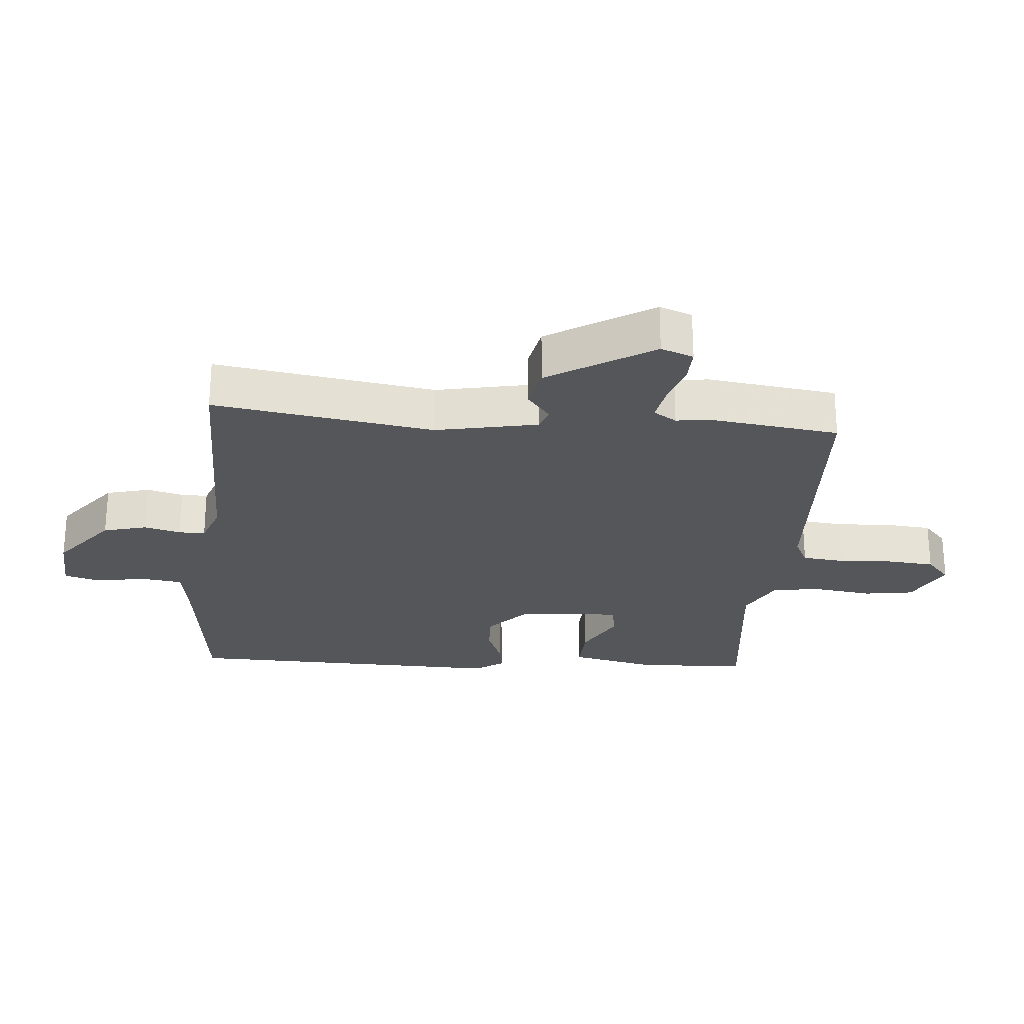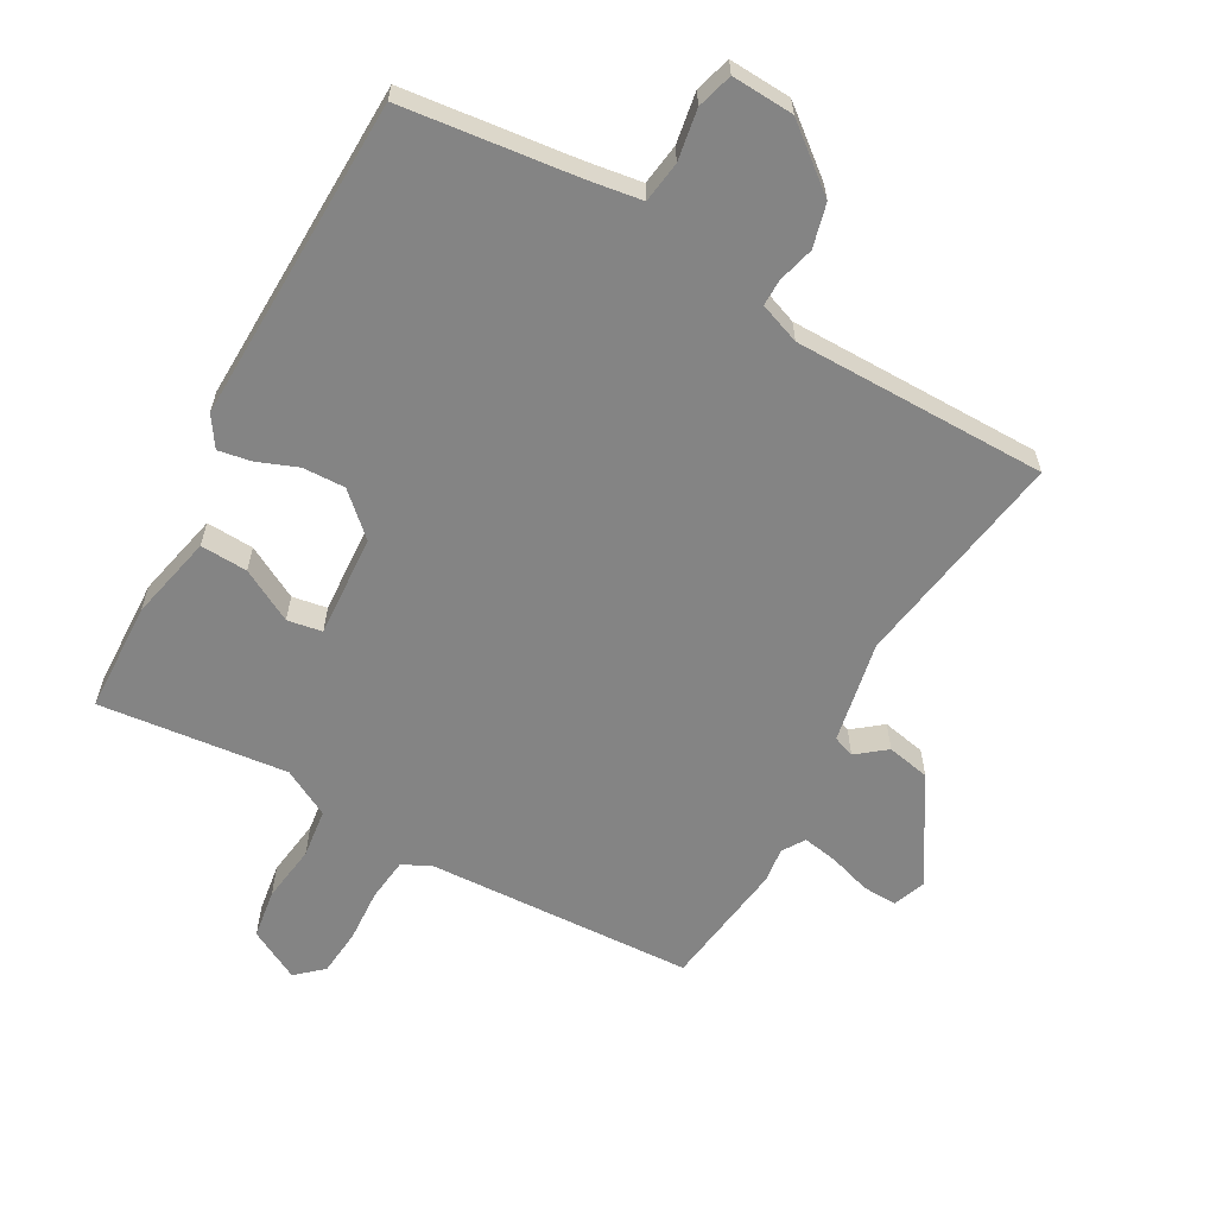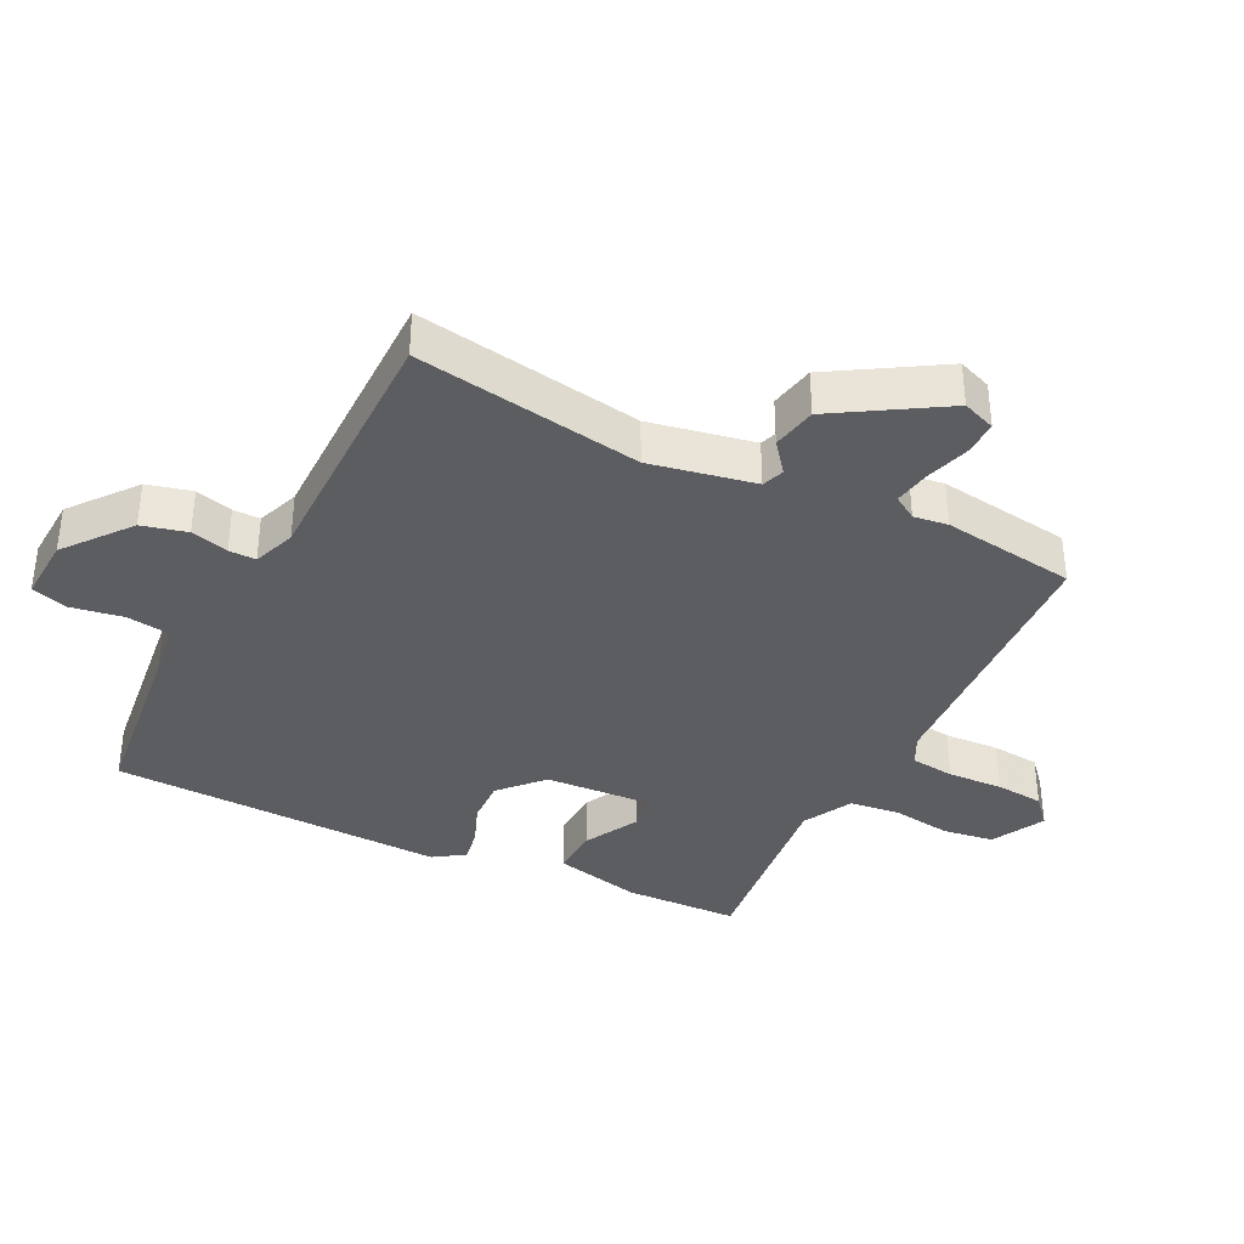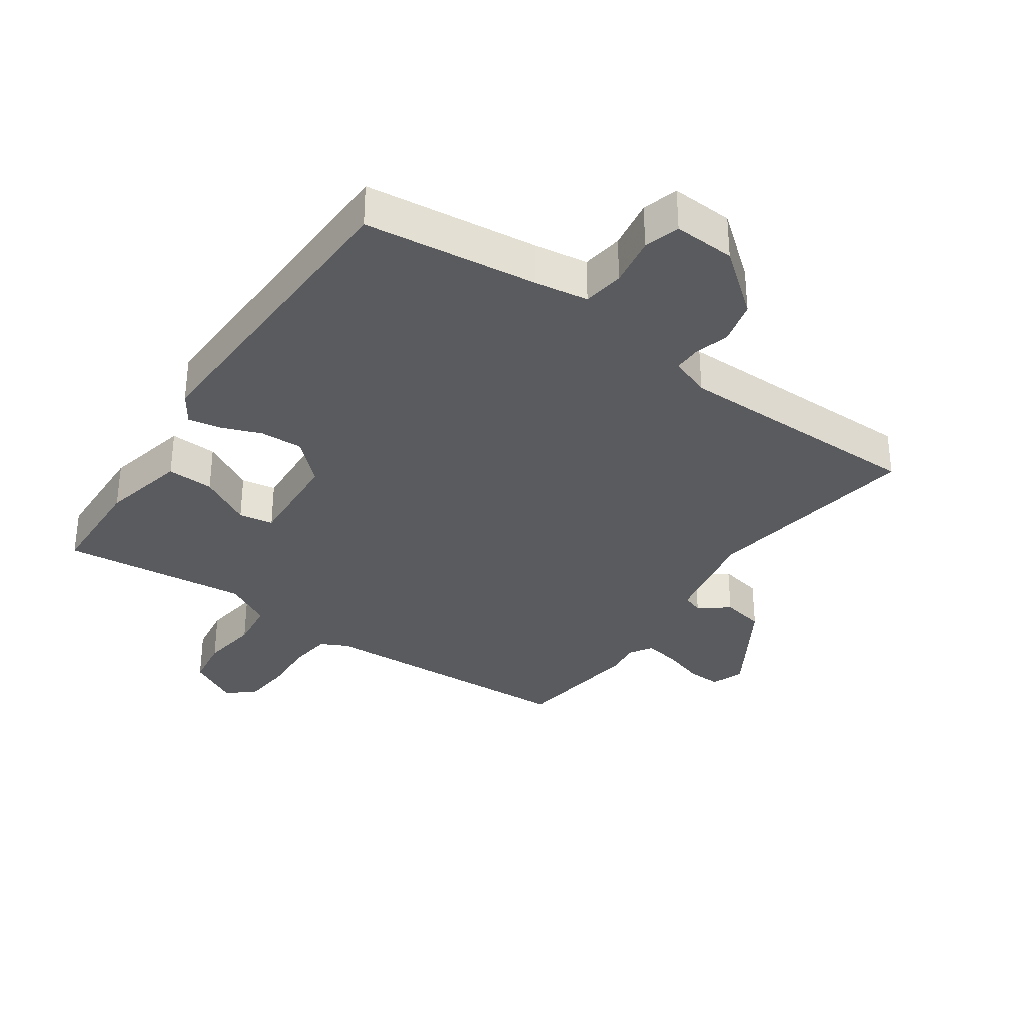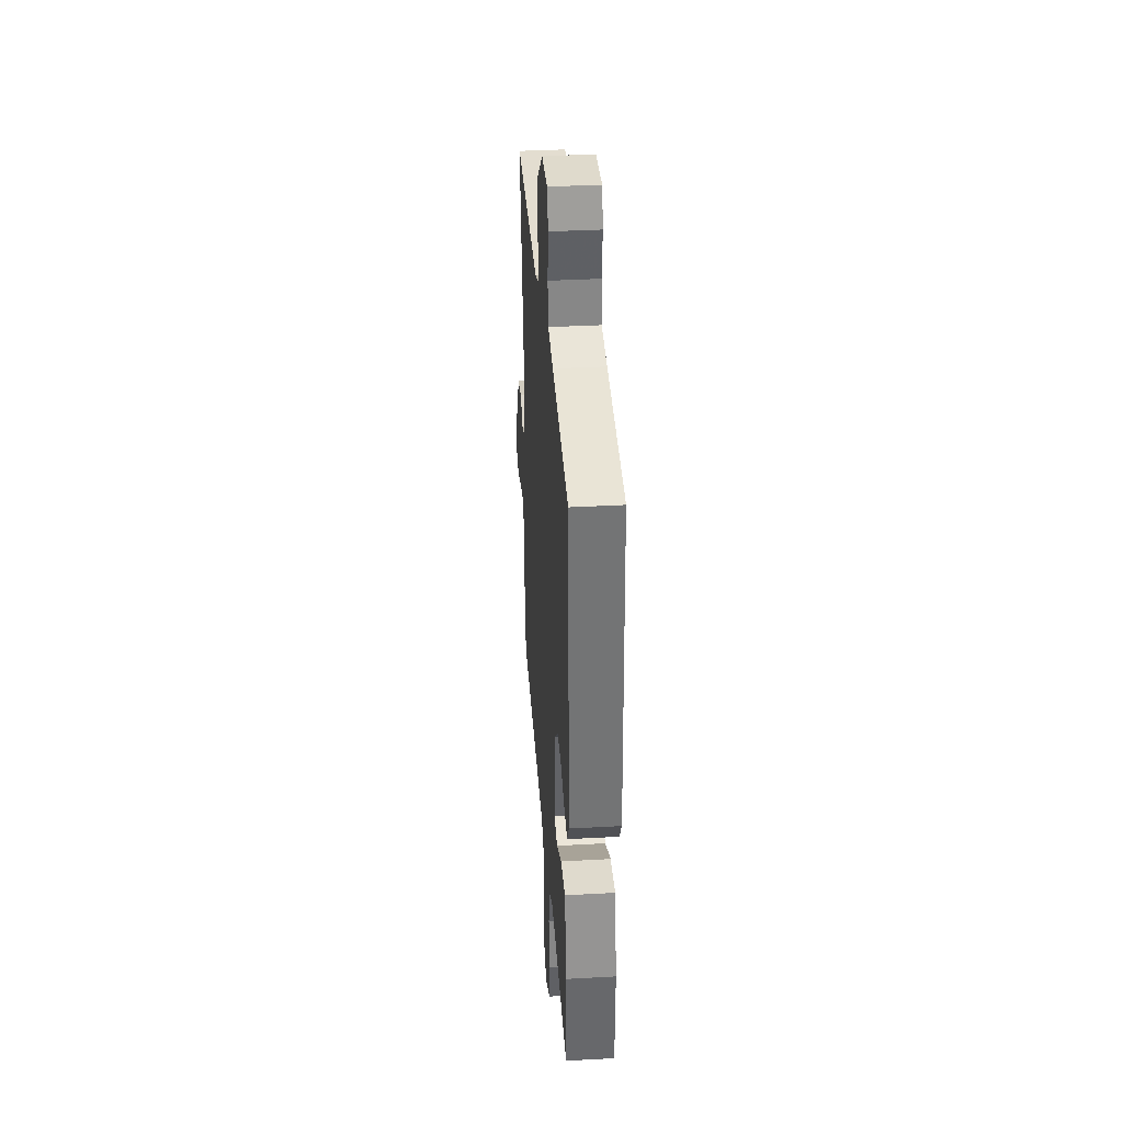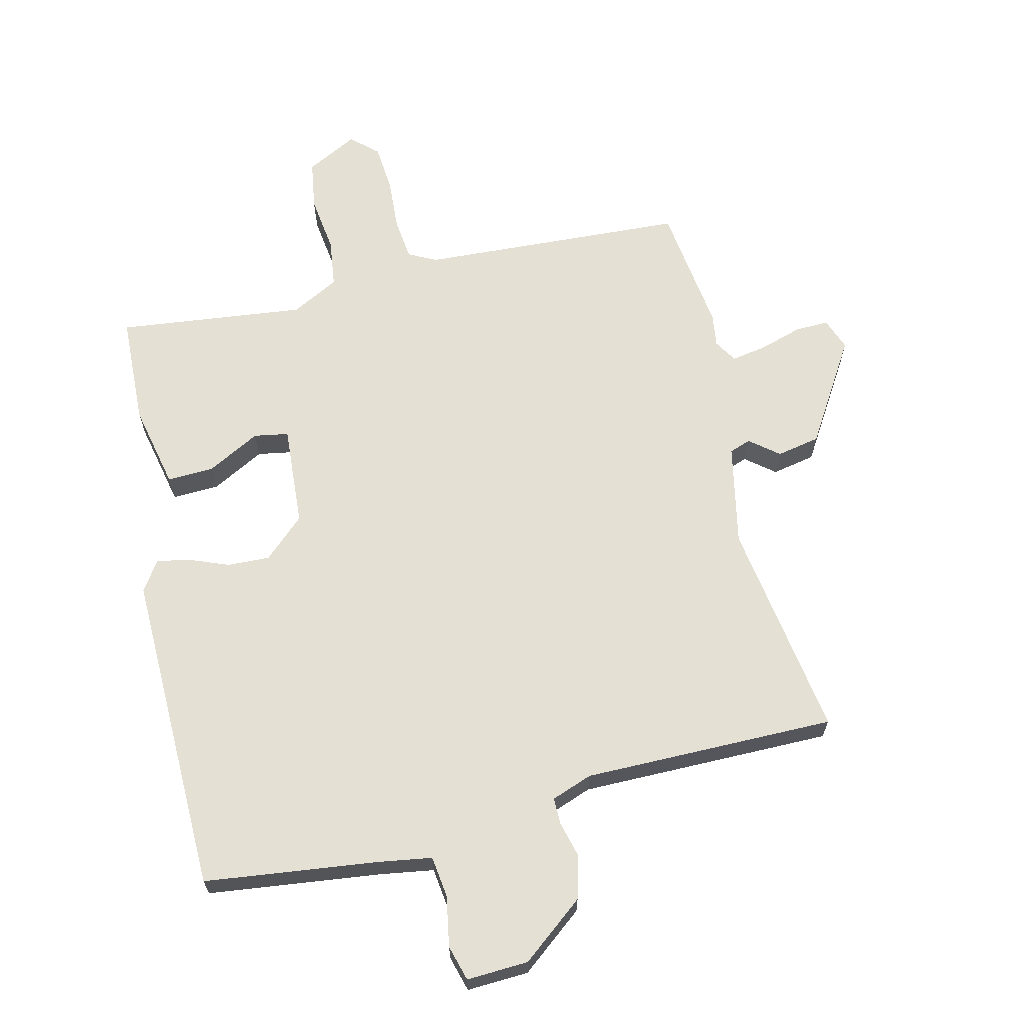
<metadata>
{"format":"obj","ext":"obj","renderer":"f3d","projection":"perspective","resolution":1024,"background":"white","views":[{"elev":-25.7,"azim":86.4,"up":"+Y"},{"elev":-61.4,"azim":-28.1,"up":"+Y"},{"elev":-37.2,"azim":64.6,"up":"+Y"},{"elev":-33.5,"azim":-33.7,"up":"+Y"},{"elev":36.8,"azim":-94.1,"up":"+Z"},{"elev":65.3,"azim":-12.0,"up":"+Y"}]}
</metadata>
<code>
v 0.529 0.07 0.447
v 0.469 0.07 0.107
v 0.497 0.07 -0.052
v 0.53 0.07 -0.065
v 0.576 0.07 -0.03
v 0.643 0.07 -0.045
v 0.739 0.07 -0.209
v 0.719 0.07 -0.259
v 0.666 0.07 -0.256
v 0.601 0.07 -0.234
v 0.546 0.07 -0.223
v 0.523 0.07 -0.258
v 0.529 0.07 -0.31
v 0.498 0.07 -0.511
v 0.082 0.07 -0.523
v 0.038 0.07 -0.544
v 0.029 0.07 -0.61
v 0.032 0.07 -0.693
v 0.024 0.07 -0.766
v -0.018 0.07 -0.802
v -0.097 0.07 -0.758
v -0.107 0.07 -0.681
v -0.093 0.07 -0.592
v -0.101 0.07 -0.516
v -0.174 0.07 -0.475
v -0.467 0.07 -0.501
v -0.47 0.07 -0.329
v -0.438 0.07 -0.197
v -0.365 0.07 -0.202
v -0.284 0.07 -0.248
v -0.23 0.07 -0.24
v -0.237 0.07 -0.081
v -0.299 0.07 -0.021
v -0.365 0.07 -0.022
v -0.428 0.07 -0.045
v -0.479 0.07 -0.053
v -0.509 0.07 -0.006
v -0.487 0.07 0.498
v -0.217 0.07 0.524
v -0.133 0.07 0.535
v -0.123 0.07 0.599
v -0.135 0.07 0.678
v -0.118 0.07 0.733
v -0.022 0.07 0.726
v 0.074 0.07 0.646
v 0.09 0.07 0.578
v 0.074 0.07 0.522
v 0.073 0.07 0.481
v 0.136 0.07 0.456
v 0.529 0 0.447
v 0.469 0 0.107
v 0.497 0 -0.052
v 0.53 0 -0.065
v 0.576 0 -0.03
v 0.643 0 -0.045
v 0.739 0 -0.209
v 0.719 0 -0.259
v 0.666 0 -0.256
v 0.601 0 -0.234
v 0.546 0 -0.223
v 0.523 0 -0.258
v 0.529 0 -0.31
v 0.498 0 -0.511
v 0.082 0 -0.523
v 0.038 0 -0.544
v 0.029 0 -0.61
v 0.032 0 -0.693
v 0.024 0 -0.766
v -0.018 0 -0.802
v -0.097 0 -0.758
v -0.107 0 -0.681
v -0.093 0 -0.592
v -0.101 0 -0.516
v -0.174 0 -0.475
v -0.467 0 -0.501
v -0.47 0 -0.329
v -0.438 0 -0.197
v -0.365 0 -0.202
v -0.284 0 -0.248
v -0.23 0 -0.24
v -0.237 0 -0.081
v -0.299 0 -0.021
v -0.365 0 -0.022
v -0.428 0 -0.045
v -0.479 0 -0.053
v -0.509 0 -0.006
v -0.487 0 0.498
v -0.217 0 0.524
v -0.133 0 0.535
v -0.123 0 0.599
v -0.135 0 0.678
v -0.118 0 0.733
v -0.022 0 0.726
v 0.074 0 0.646
v 0.09 0 0.578
v 0.074 0 0.522
v 0.073 0 0.481
v 0.136 0 0.456
f 44 45 46 47
f 44 47 48
f 41 42 43 44
f 40 41 44 48
f 39 40 48 49
f 37 38 39 49
f 34 35 36 37
f 33 34 37 49
f 27 28 29 30
f 25 26 27 30
f 24 25 30 31
f 20 21 22 23
f 20 23 24
f 17 18 19 20
f 16 17 20 24
f 15 16 24 31
f 12 13 14 15
f 11 12 15 31
f 7 8 9 10
f 7 10 11
f 4 5 6 7
f 3 4 7 11
f 33 49 1 2
f 32 33 2 3
f 3 11 31 32
f 96 95 94 93
f 97 96 93
f 93 92 91 90
f 97 93 90 89
f 98 97 89 88
f 98 88 87 86
f 86 85 84 83
f 98 86 83 82
f 79 78 77 76
f 79 76 75 74
f 80 79 74 73
f 72 71 70 69
f 73 72 69
f 69 68 67 66
f 73 69 66 65
f 80 73 65 64
f 64 63 62 61
f 80 64 61 60
f 59 58 57 56
f 60 59 56
f 56 55 54 53
f 60 56 53 52
f 51 50 98 82
f 52 51 82 81
f 81 80 60 52
f 1 50 51 2
f 2 51 52 3
f 3 52 53 4
f 4 53 54 5
f 5 54 55 6
f 6 55 56 7
f 7 56 57 8
f 8 57 58 9
f 9 58 59 10
f 10 59 60 11
f 11 60 61 12
f 12 61 62 13
f 13 62 63 14
f 14 63 64 15
f 15 64 65 16
f 16 65 66 17
f 17 66 67 18
f 18 67 68 19
f 19 68 69 20
f 20 69 70 21
f 21 70 71 22
f 22 71 72 23
f 23 72 73 24
f 24 73 74 25
f 25 74 75 26
f 26 75 76 27
f 27 76 77 28
f 28 77 78 29
f 29 78 79 30
f 30 79 80 31
f 31 80 81 32
f 32 81 82 33
f 33 82 83 34
f 34 83 84 35
f 35 84 85 36
f 36 85 86 37
f 37 86 87 38
f 38 87 88 39
f 39 88 89 40
f 40 89 90 41
f 41 90 91 42
f 42 91 92 43
f 43 92 93 44
f 44 93 94 45
f 45 94 95 46
f 46 95 96 47
f 47 96 97 48
f 48 97 98 49
f 49 98 50 1

</code>
